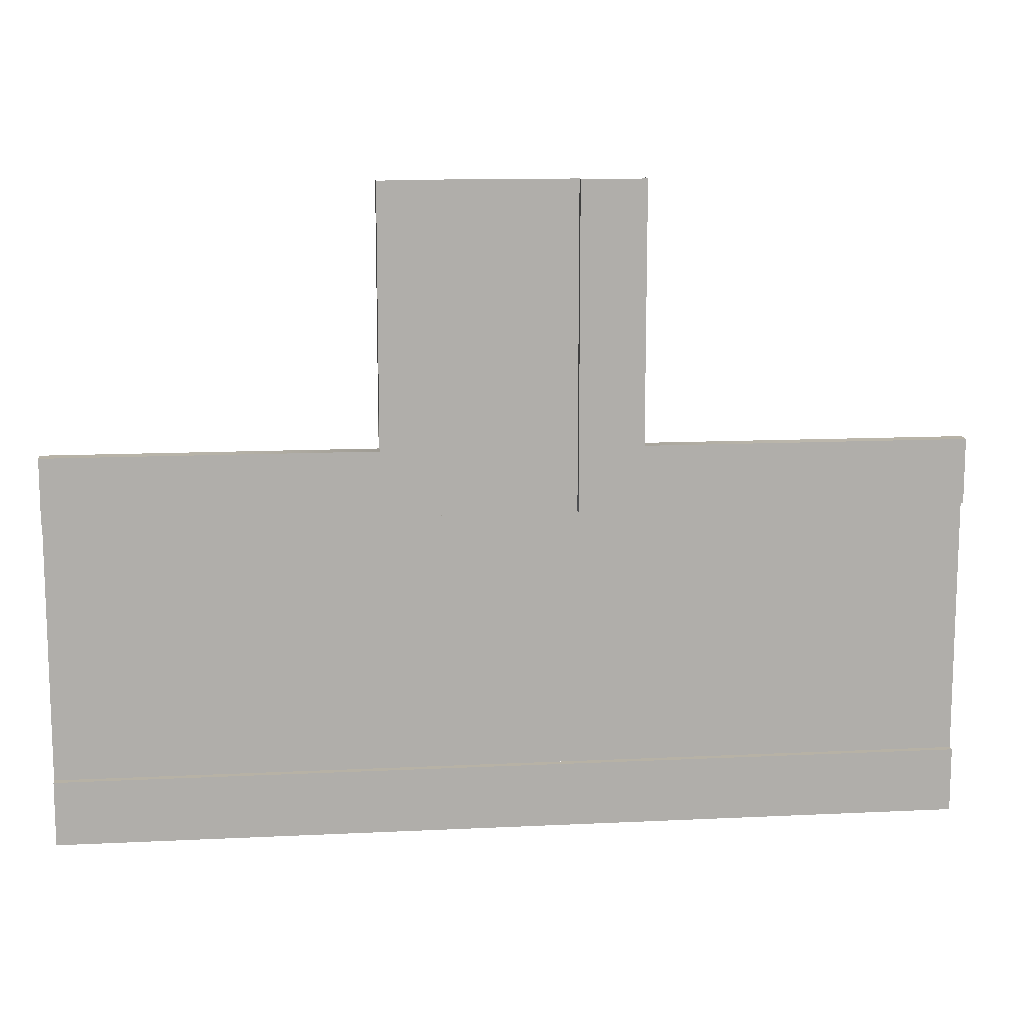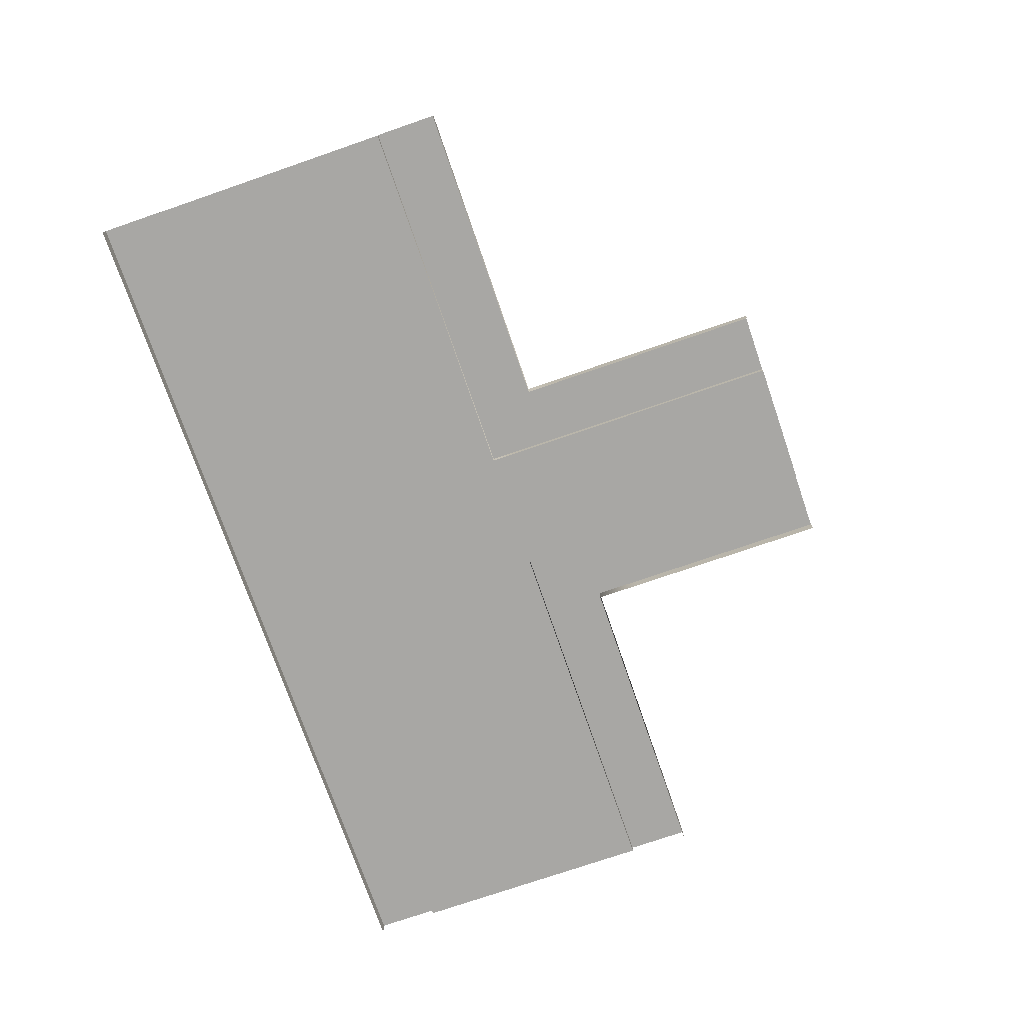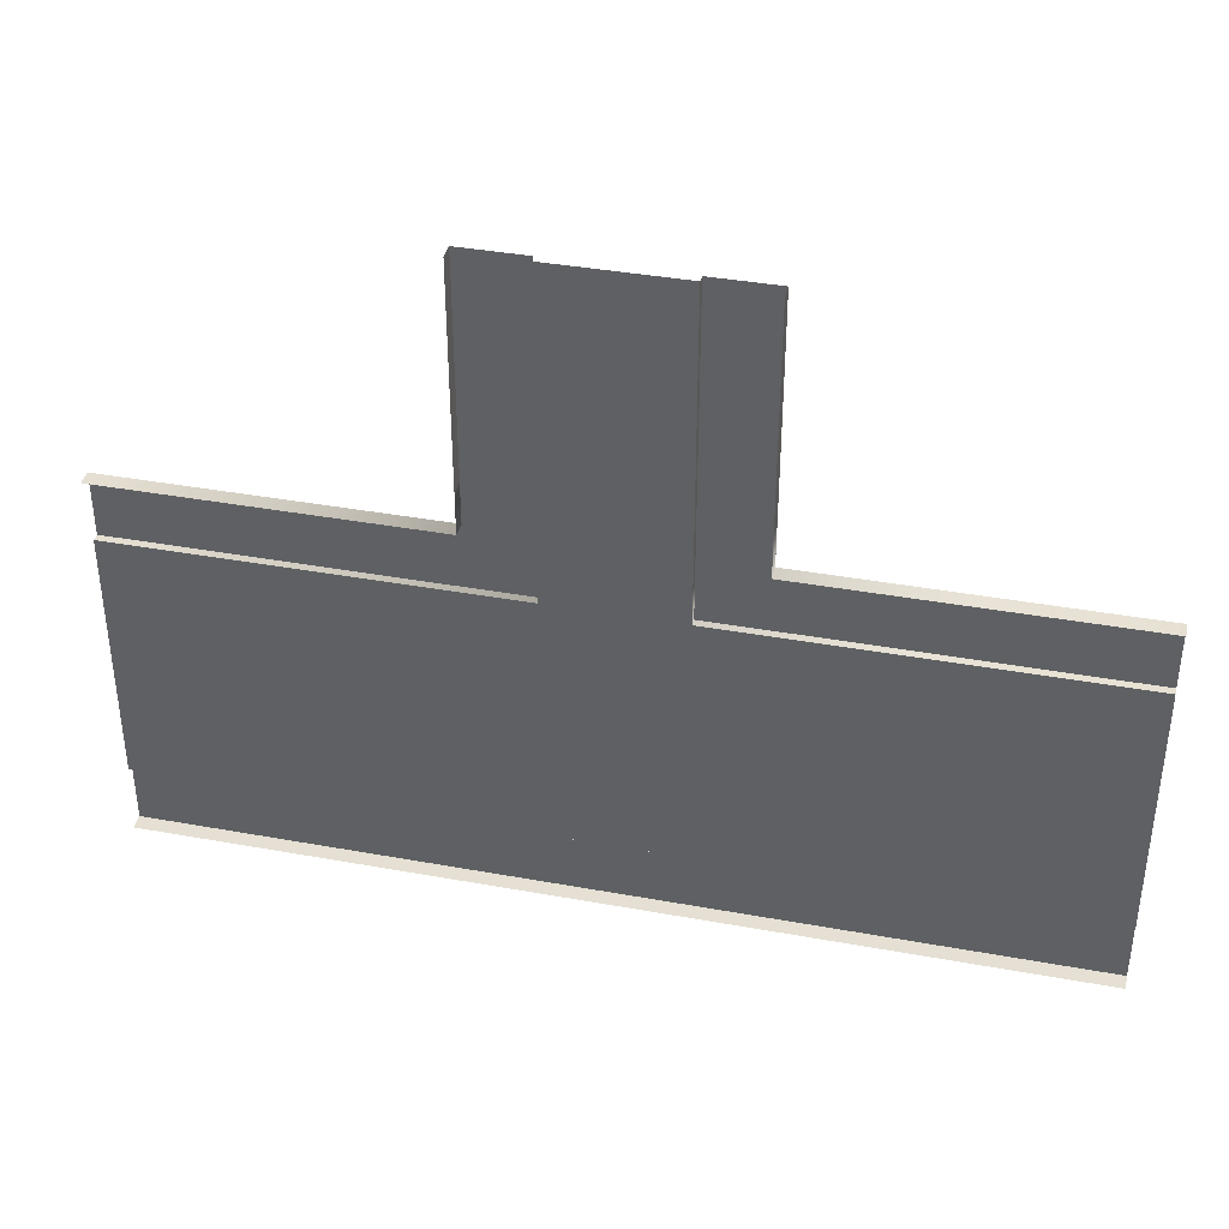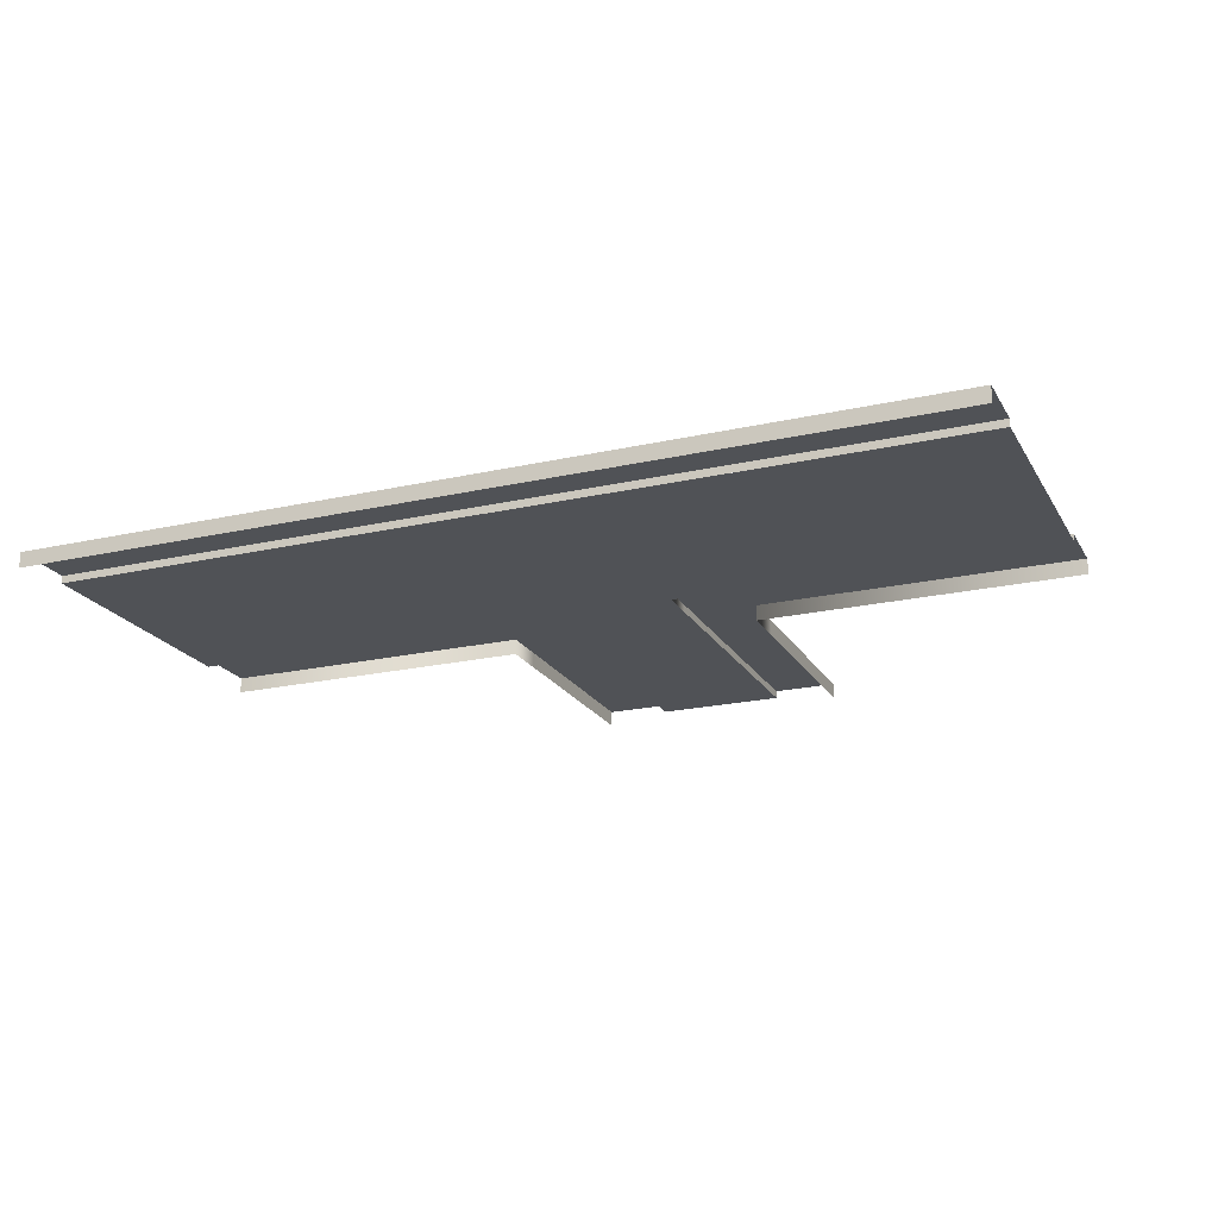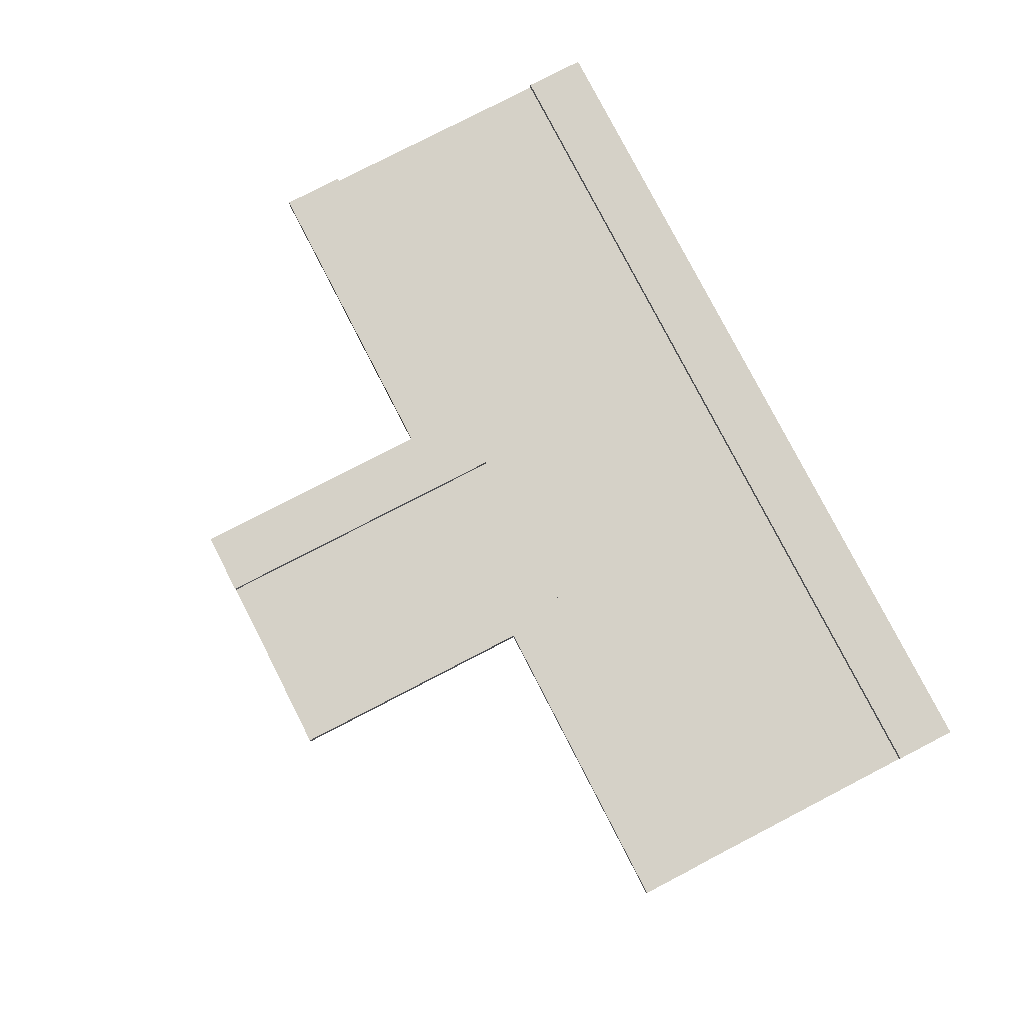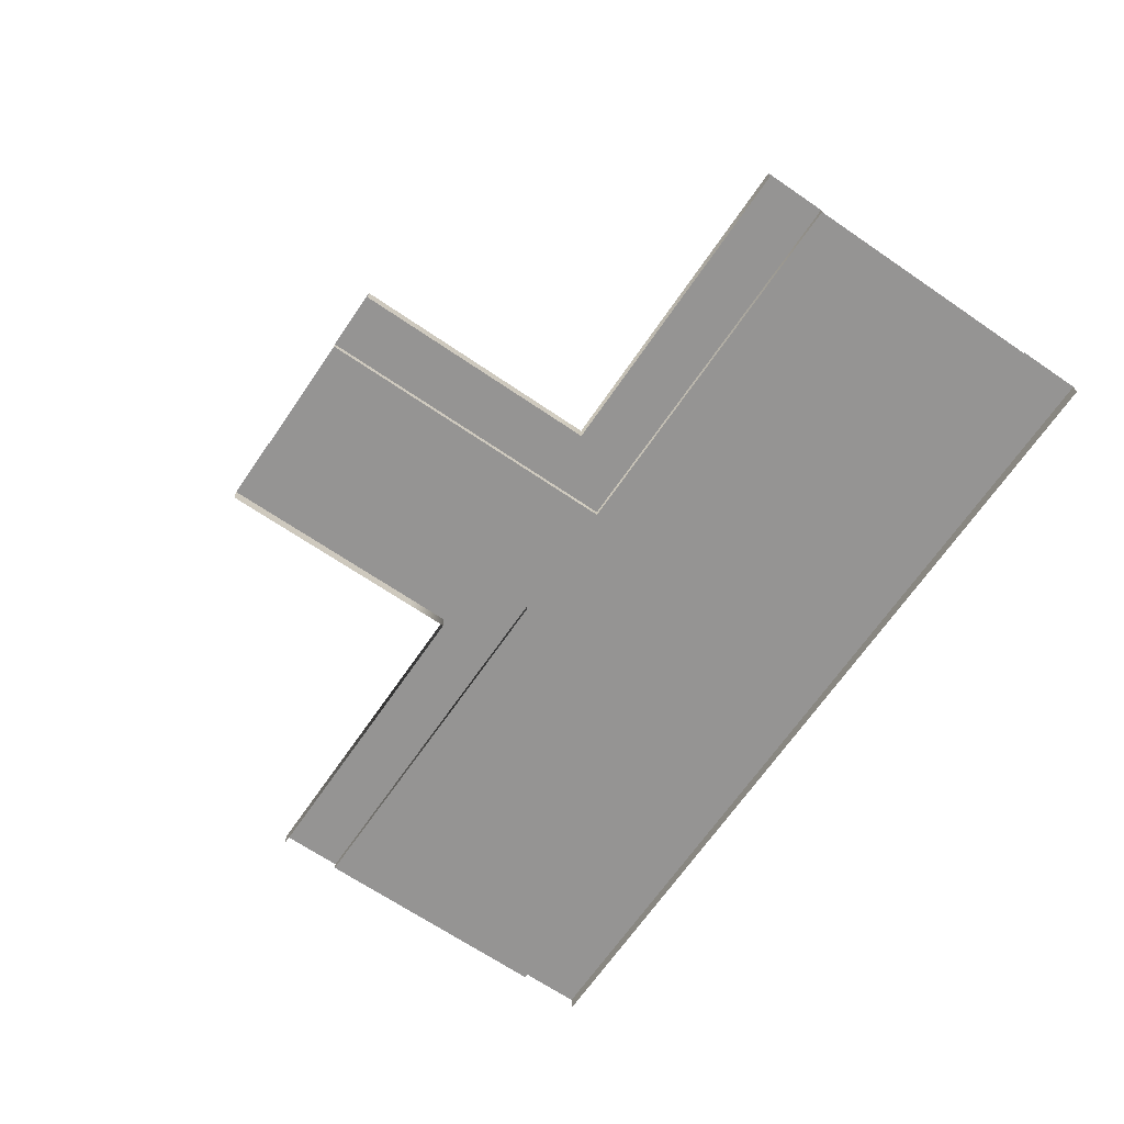
<metadata>
{"format":"obj","ext":"obj","renderer":"f3d","projection":"perspective","resolution":1024,"background":"white","views":[{"elev":12.5,"azim":173.5,"up":"+Z"},{"elev":-74.6,"azim":-71.0,"up":"+Y"},{"elev":38.2,"azim":13.0,"up":"+Z"},{"elev":-20.7,"azim":-157.7,"up":"+Y"},{"elev":79.7,"azim":62.7,"up":"+Y"},{"elev":-67.2,"azim":55.6,"up":"+Y"}]}
</metadata>
<code>
v -8 0.2498 -18
v -20 0.2498 -10
v -20 0.2498 -18
v -8 0.2498 -10
v -4 0.2498 -10
v 8 0.2498 -18
v 8 0.2498 -10
v -3.999 0.2498 -18
v -4 0.2498 -10
v -8 0.2498 -18
v -3.999 0.2498 -18
v -8 0.2498 -10
v -2 0.4856 -6.64
v -4 0.4856 6.93e-06
v -4 0.4856 -8.897
v -2 0.4856 6.326e-06
v -2 0.4856 -8
v -4 0.4856 -10
v -4 0.4856 -8.897
v -4 0.2498 0.0001242
v -4 0.2498 -8.897
v -4 0.4856 6.93e-06
v -4 0.4856 -10
v -4 0.2498 -10
v -2 -3.236e-05 -6.64
v -2 0.4856 6.326e-06
v -2 0.4856 -6.64
v -2 -3.23e-05 6.326e-06
v -2 6.241e-05 -8
v -2 0.4856 -8
v -20 0.4856 -20
v 8 0.4856 -18
v -20 0.4856 -18
v 8 0.4856 -20
v -20 0.4856 -18
v 8 0.2498 -18
v -20 0.2498 -18
v 8 0.4856 -18
v -20 -3.55e-05 -20
v 8 0.4856 -20
v -20 0.4856 -20
v 8 -3.061e-05 -20
v -10 0.4856 -8
v -8 0.4856 -8.897
v -10 0.4856 -6.64
v -8 0.4856 -10
v -8 0.4856 -2.352e-06
v -10 0.4856 -1.748e-06
v -8 0.4856 -8.897
v -8 0.2498 -10
v -8 0.2498 -8.897
v -8 0.4856 -10
v -8 0.4856 -2.352e-06
v -8 0.2498 0.0001216
v -10 -3.376e-05 -6.64
v -10 0.4856 -8
v -10 0.4856 -6.64
v -10 -4.061e-05 -8
v -10 -3.37e-05 -1.748e-06
v -10 0.4856 -1.748e-06
v -8 0.2498 0.0001216
v -4 0.2498 -8.897
v -4 0.2498 0.0001242
v -8 0.2498 -8.897
v -8 0.2498 -10
v -4 0.2498 -8.897
v -8 0.2498 -8.897
v -4 0.2498 -10
v -20 0.2498 -10
v -8 0.4856 -10
v -20 0.4856 -10
v -8 0.2498 -10
v 8 0.4856 -10
v -4 0.2498 -10
v 8 0.2498 -10
v -4 0.4856 -10
v -20 0.4856 -8
v -10 -4.061e-05 -8
v -20 -4.921e-05 -8
v -10 0.4856 -8
v 8 0.0001287 -8
v -2 0.4856 -8
v 8 0.4856 -8
v -2 6.241e-05 -8
v -20 0.4856 -10
v -10 0.4856 -8
v -20 0.4856 -8
v -8 0.4856 -10
v 8 0.4856 -8
v -4 0.4856 -10
v 8 0.4856 -10
v -2 0.4856 -8
g Two_Lane_19
f 3 2 1
f 4 1 2
f 7 6 5
f 8 5 6
f 11 10 9
f 12 9 10
f 15 14 13
f 16 13 14
f 13 17 15
f 18 15 17
f 21 20 19
f 22 19 20
f 19 23 21
f 24 21 23
f 27 26 25
f 28 25 26
f 25 29 27
f 30 27 29
f 33 32 31
f 34 31 32
f 37 36 35
f 38 35 36
f 41 40 39
f 42 39 40
f 45 44 43
f 46 43 44
f 44 45 47
f 48 47 45
f 51 50 49
f 52 49 50
f 49 53 51
f 54 51 53
f 57 56 55
f 58 55 56
f 55 59 57
f 60 57 59
f 63 62 61
f 64 61 62
f 67 66 65
f 68 65 66
f 71 70 69
f 72 69 70
f 75 74 73
f 76 73 74
f 79 78 77
f 80 77 78
f 83 82 81
f 84 81 82
f 87 86 85
f 88 85 86
f 91 90 89
f 92 89 90

</code>
